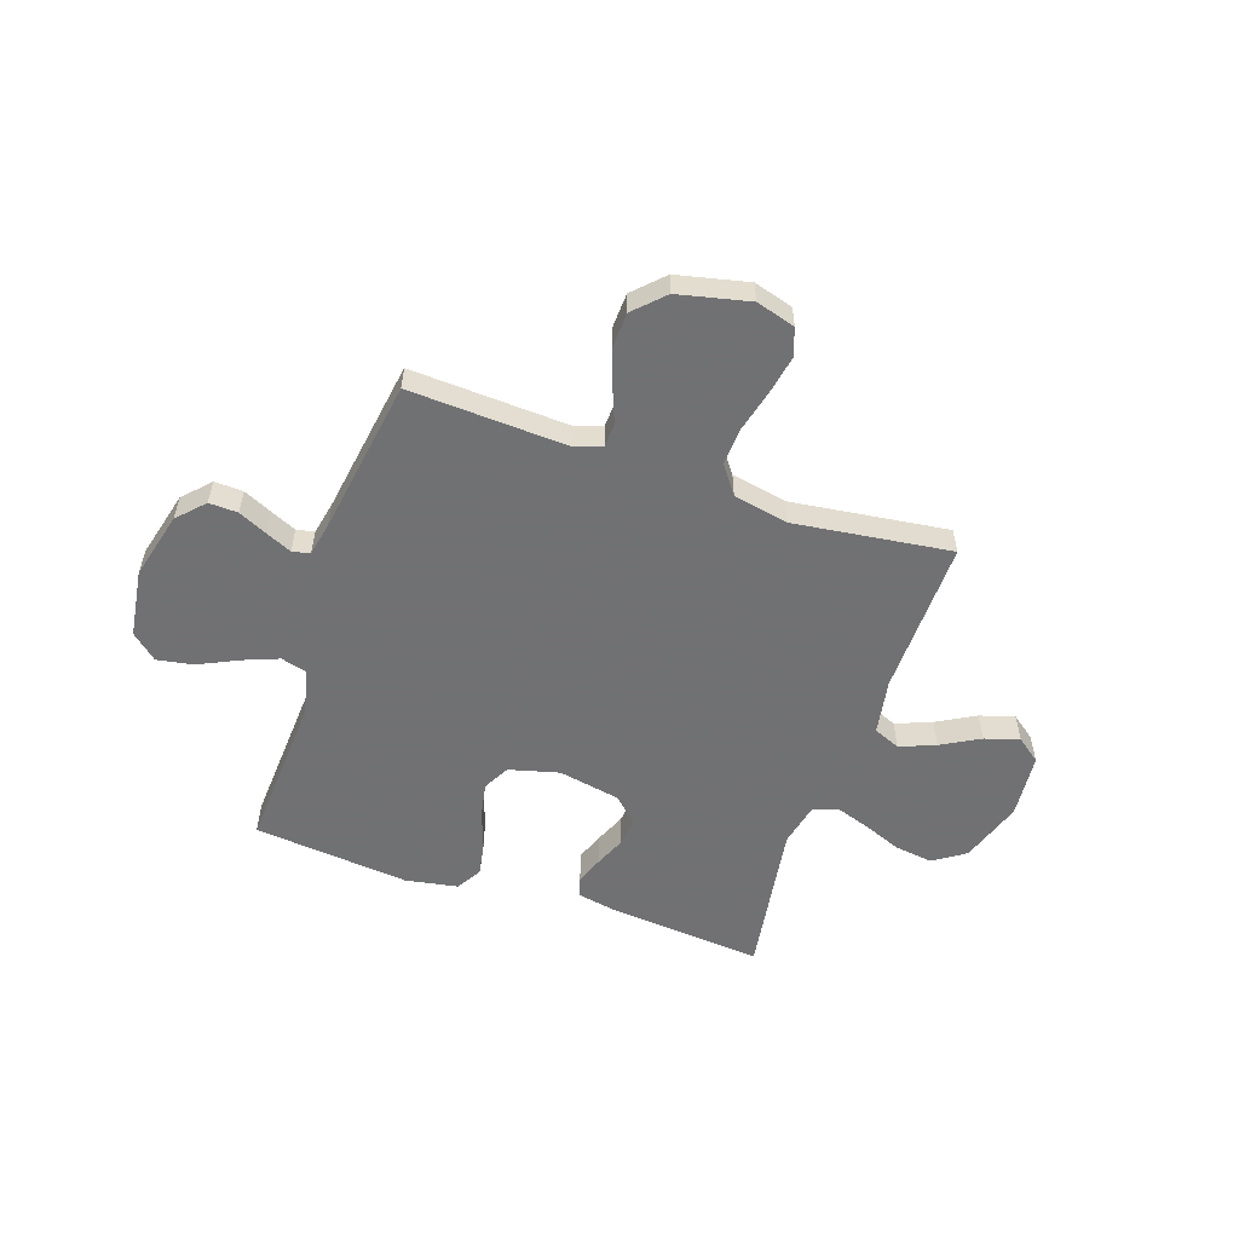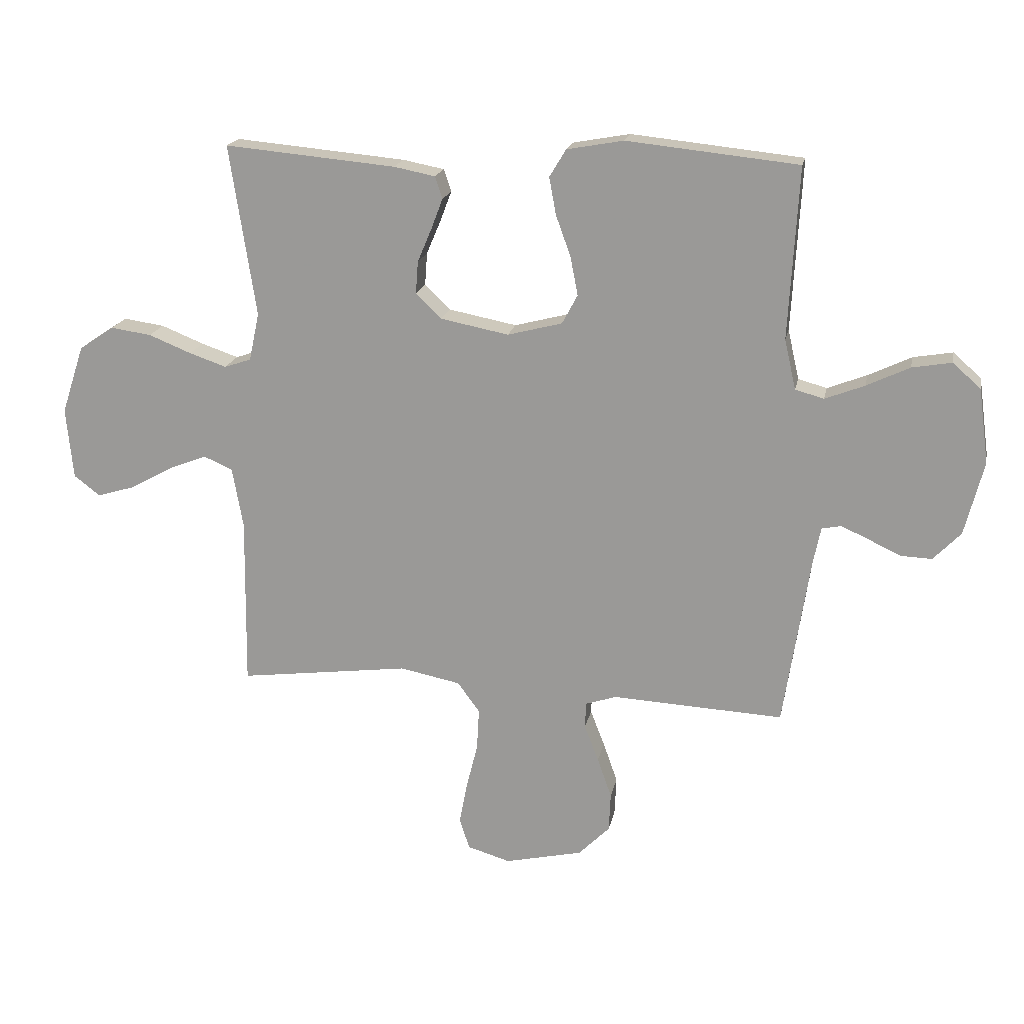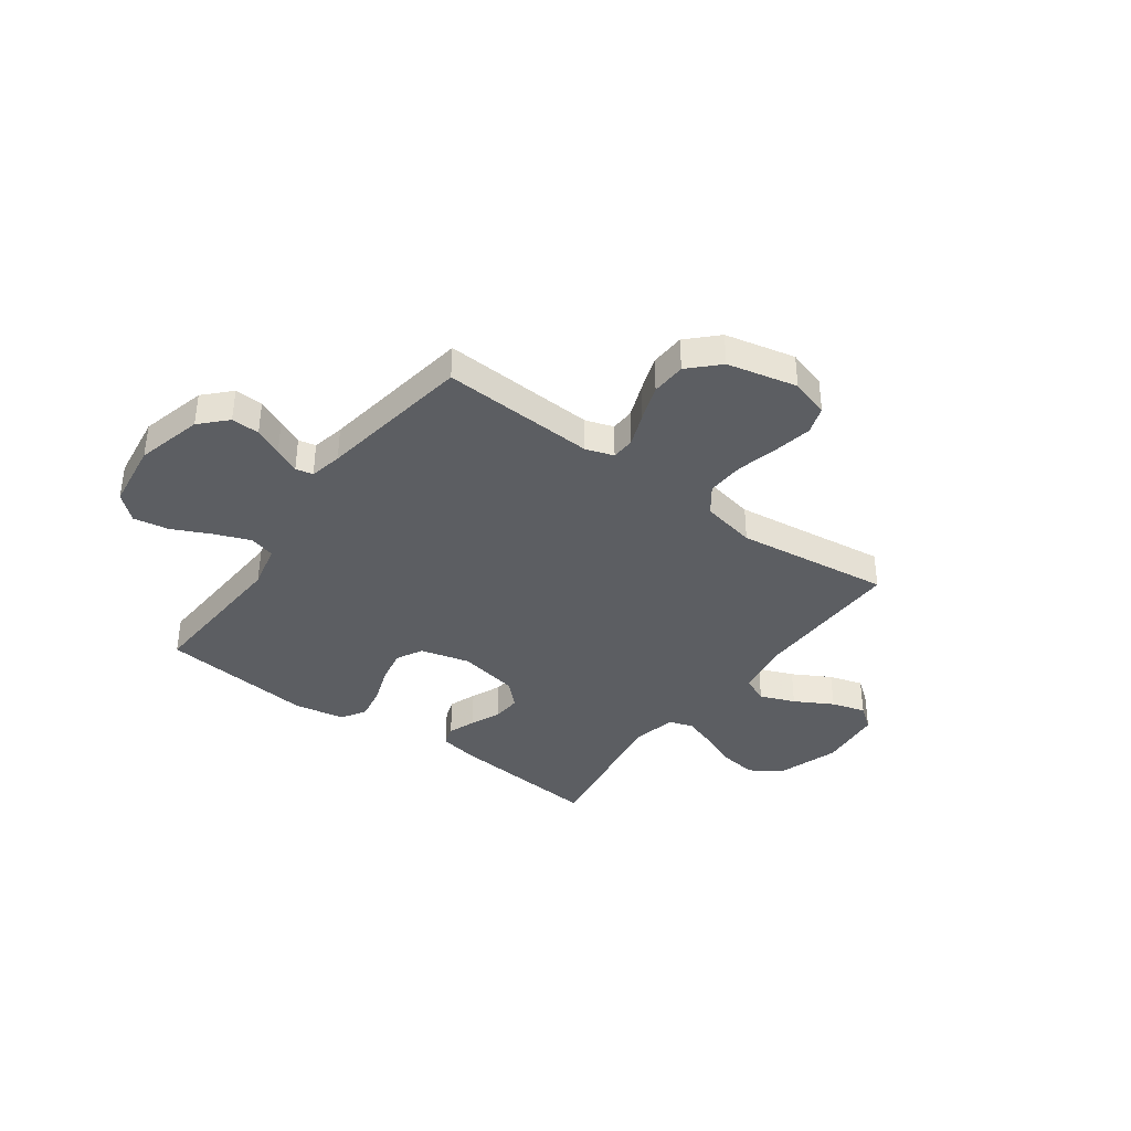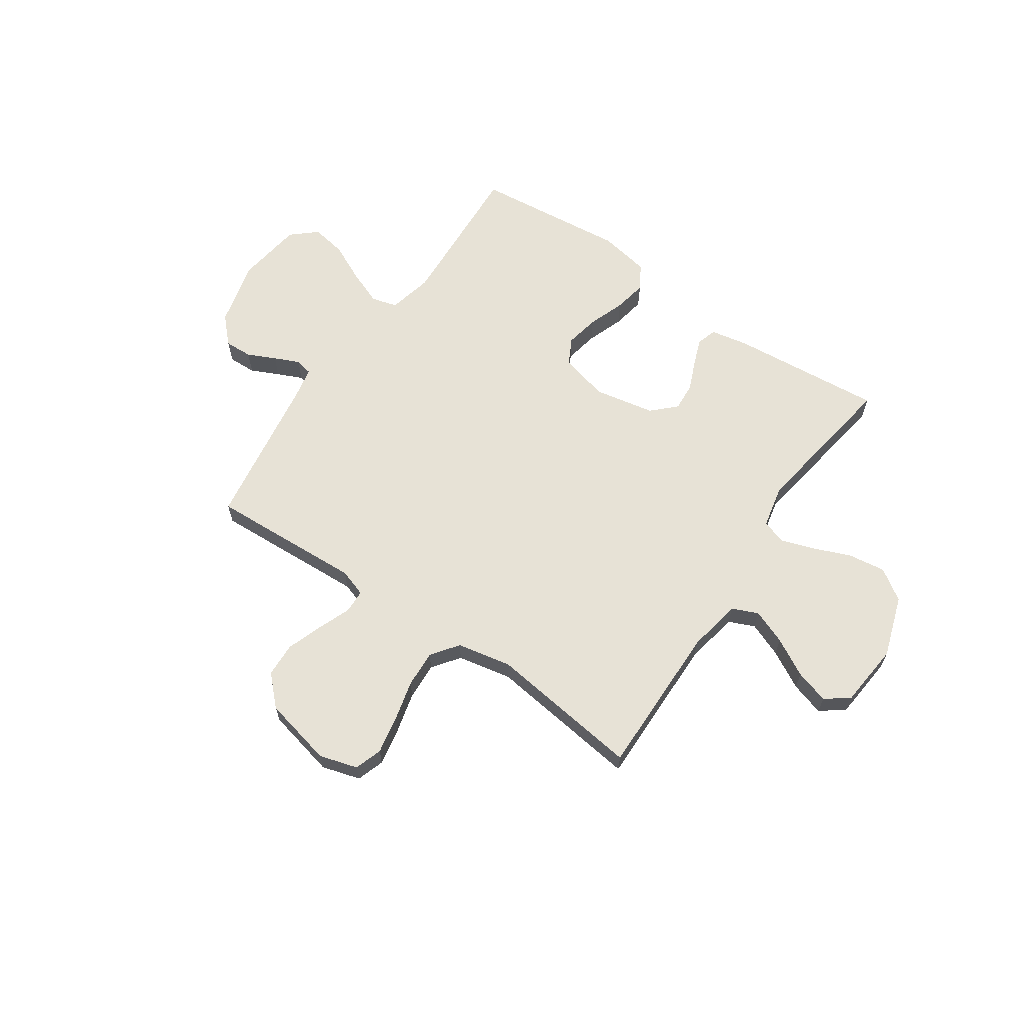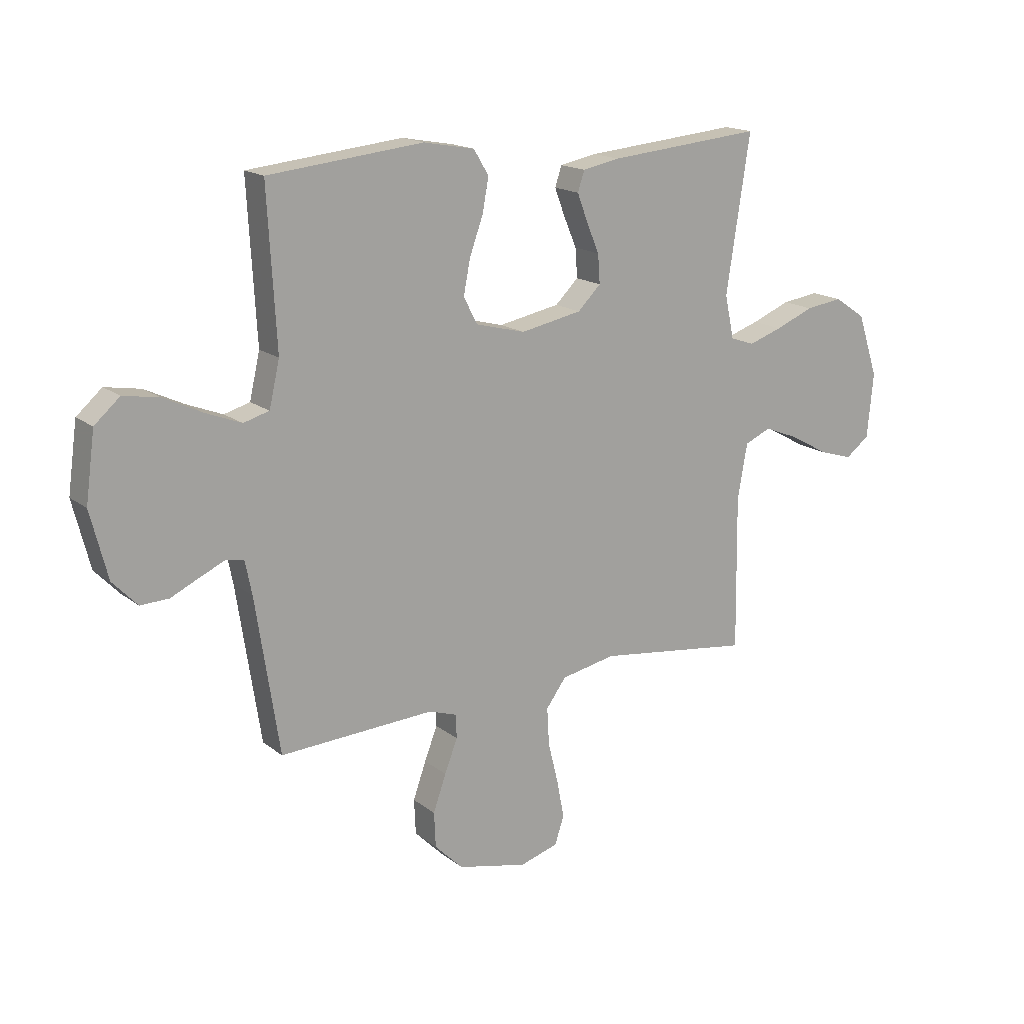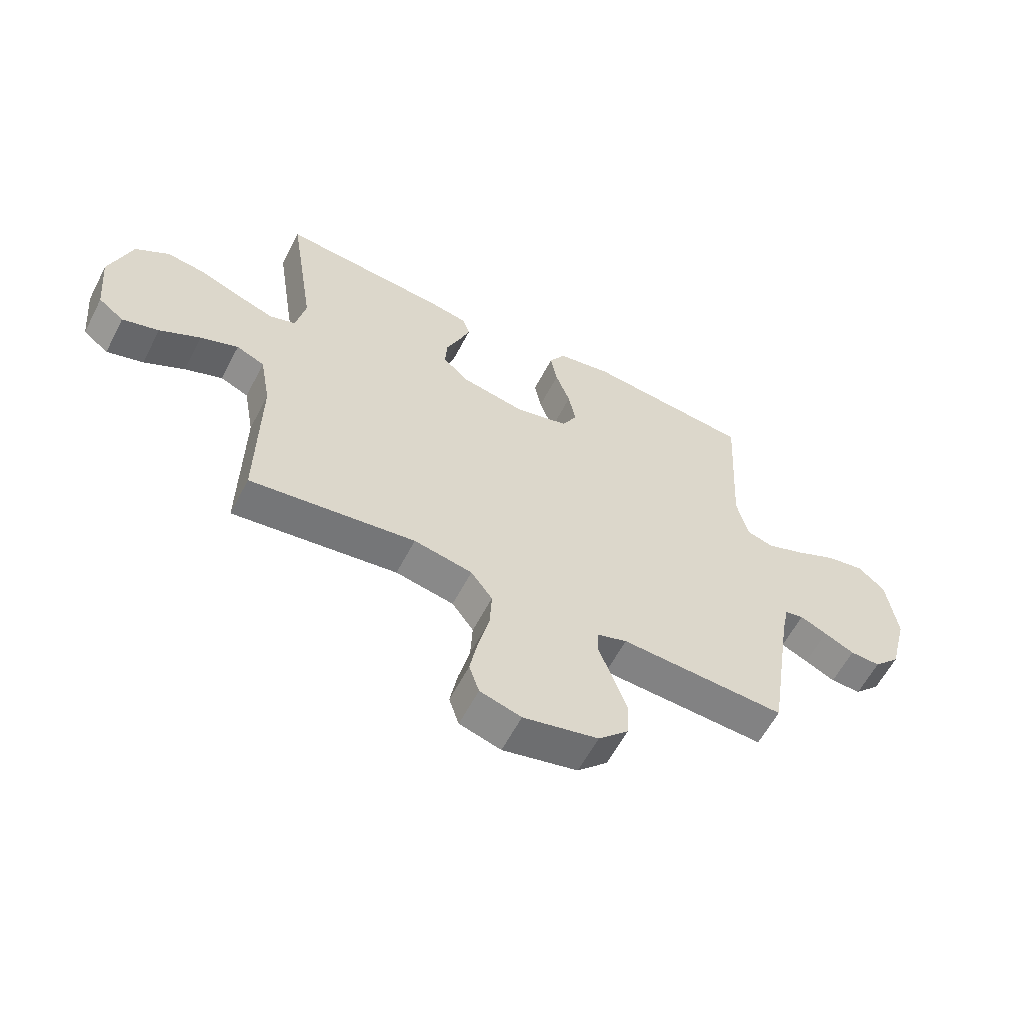
<metadata>
{"format":"obj","ext":"obj","renderer":"f3d","projection":"perspective","resolution":1024,"background":"white","views":[{"elev":-55.3,"azim":161.2,"up":"+Y"},{"elev":18.6,"azim":11.2,"up":"+Z"},{"elev":-38.0,"azim":143.8,"up":"+Y"},{"elev":63.7,"azim":-145.6,"up":"+Y"},{"elev":16.7,"azim":146.4,"up":"+Z"},{"elev":-59.8,"azim":-27.4,"up":"+Z"}]}
</metadata>
<code>
v -0.5 0.07 0.5
v -0.2 0.07 0.473
v -0.128 0.07 0.459
v -0.115 0.07 0.42
v -0.135 0.07 0.367
v -0.16 0.07 0.308
v -0.164 0.07 0.252
v -0.119 0.07 0.208
v 0 0.07 0.185
v 0.096 0.07 0.21
v 0.123 0.07 0.261
v 0.11 0.07 0.328
v 0.084 0.07 0.4
v 0.072 0.07 0.465
v 0.101 0.07 0.513
v 0.2 0.07 0.531
v 0.5 0.07 0.5
v 0.483 0.07 0.2
v 0.503 0.07 0.113
v 0.553 0.07 0.099
v 0.622 0.07 0.126
v 0.697 0.07 0.162
v 0.766 0.07 0.174
v 0.815 0.07 0.131
v 0.833 0.07 0
v 0.8 0.07 -0.129
v 0.752 0.07 -0.179
v 0.697 0.07 -0.177
v 0.642 0.07 -0.151
v 0.593 0.07 -0.129
v 0.559 0.07 -0.136
v 0.546 0.07 -0.2
v 0.5 0.07 -0.5
v 0.2 0.07 -0.485
v 0.146 0.07 -0.503
v 0.144 0.07 -0.549
v 0.169 0.07 -0.613
v 0.194 0.07 -0.684
v 0.191 0.07 -0.752
v 0.136 0.07 -0.807
v 0 0.07 -0.838
v -0.075 0.07 -0.816
v -0.093 0.07 -0.762
v -0.079 0.07 -0.688
v -0.059 0.07 -0.608
v -0.055 0.07 -0.535
v -0.094 0.07 -0.482
v -0.2 0.07 -0.461
v -0.5 0.07 -0.5
v -0.496 0.07 -0.2
v -0.515 0.07 -0.094
v -0.566 0.07 -0.072
v -0.634 0.07 -0.099
v -0.708 0.07 -0.14
v -0.774 0.07 -0.16
v -0.82 0.07 -0.125
v -0.832 0.07 0
v -0.792 0.07 0.121
v -0.731 0.07 0.162
v -0.659 0.07 0.152
v -0.584 0.07 0.122
v -0.519 0.07 0.1
v -0.472 0.07 0.116
v -0.454 0.07 0.2
v -0.5 0 0.5
v -0.2 0 0.473
v -0.128 0 0.459
v -0.115 0 0.42
v -0.135 0 0.367
v -0.16 0 0.308
v -0.164 0 0.252
v -0.119 0 0.208
v 0 0 0.185
v 0.096 0 0.21
v 0.123 0 0.261
v 0.11 0 0.328
v 0.084 0 0.4
v 0.072 0 0.465
v 0.101 0 0.513
v 0.2 0 0.531
v 0.5 0 0.5
v 0.483 0 0.2
v 0.503 0 0.113
v 0.553 0 0.099
v 0.622 0 0.126
v 0.697 0 0.162
v 0.766 0 0.174
v 0.815 0 0.131
v 0.833 0 0
v 0.8 0 -0.129
v 0.752 0 -0.179
v 0.697 0 -0.177
v 0.642 0 -0.151
v 0.593 0 -0.129
v 0.559 0 -0.136
v 0.546 0 -0.2
v 0.5 0 -0.5
v 0.2 0 -0.485
v 0.146 0 -0.503
v 0.144 0 -0.549
v 0.169 0 -0.613
v 0.194 0 -0.684
v 0.191 0 -0.752
v 0.136 0 -0.807
v 0 0 -0.838
v -0.075 0 -0.816
v -0.093 0 -0.762
v -0.079 0 -0.688
v -0.059 0 -0.608
v -0.055 0 -0.535
v -0.094 0 -0.482
v -0.2 0 -0.461
v -0.5 0 -0.5
v -0.496 0 -0.2
v -0.515 0 -0.094
v -0.566 0 -0.072
v -0.634 0 -0.099
v -0.708 0 -0.14
v -0.774 0 -0.16
v -0.82 0 -0.125
v -0.832 0 0
v -0.792 0 0.121
v -0.731 0 0.162
v -0.659 0 0.152
v -0.584 0 0.122
v -0.519 0 0.1
v -0.472 0 0.116
v -0.454 0 0.2
f 59 60 61
f 58 59 61
f 57 58 61
f 56 57 61
f 55 56 61
f 54 55 61
f 53 54 61
f 52 53 61 62
f 51 52 62 63
f 48 49 50
f 51 63 64
f 50 51 64
f 48 50 64
f 47 48 64
f 43 44 45
f 42 43 45
f 41 42 45
f 40 41 45
f 39 40 45
f 38 39 45
f 37 38 45
f 36 37 45
f 35 36 45 46
f 47 64 1
f 46 47 1
f 35 46 1
f 34 35 1
f 27 28 29
f 26 27 29
f 25 26 29
f 24 25 29
f 23 24 29
f 22 23 29
f 21 22 29
f 20 21 29 30
f 19 20 30 31
f 16 17 18
f 15 16 18
f 14 15 18
f 13 14 18
f 12 13 18
f 19 31 32
f 18 19 32
f 12 18 32
f 11 12 32
f 4 5 6
f 3 4 6
f 2 3 6
f 1 2 6
f 1 6 7
f 34 1 7 8
f 32 33 34
f 11 32 34
f 10 11 34
f 9 10 34
f 8 9 34
f 125 124 123
f 125 123 122
f 125 122 121
f 125 121 120
f 125 120 119
f 125 119 118
f 125 118 117
f 126 125 117 116
f 127 126 116 115
f 114 113 112
f 128 127 115
f 128 115 114
f 128 114 112
f 128 112 111
f 109 108 107
f 109 107 106
f 109 106 105
f 109 105 104
f 109 104 103
f 109 103 102
f 109 102 101
f 109 101 100
f 110 109 100 99
f 65 128 111
f 65 111 110
f 65 110 99
f 65 99 98
f 93 92 91
f 93 91 90
f 93 90 89
f 93 89 88
f 93 88 87
f 93 87 86
f 93 86 85
f 94 93 85 84
f 95 94 84 83
f 82 81 80
f 82 80 79
f 82 79 78
f 82 78 77
f 82 77 76
f 96 95 83
f 96 83 82
f 96 82 76
f 96 76 75
f 70 69 68
f 70 68 67
f 70 67 66
f 70 66 65
f 71 70 65
f 72 71 65 98
f 98 97 96
f 98 96 75
f 98 75 74
f 98 74 73
f 98 73 72
f 1 65 66 2
f 2 66 67 3
f 3 67 68 4
f 4 68 69 5
f 5 69 70 6
f 6 70 71 7
f 7 71 72 8
f 8 72 73 9
f 9 73 74 10
f 10 74 75 11
f 11 75 76 12
f 12 76 77 13
f 13 77 78 14
f 14 78 79 15
f 15 79 80 16
f 16 80 81 17
f 17 81 82 18
f 18 82 83 19
f 19 83 84 20
f 20 84 85 21
f 21 85 86 22
f 22 86 87 23
f 23 87 88 24
f 24 88 89 25
f 25 89 90 26
f 26 90 91 27
f 27 91 92 28
f 28 92 93 29
f 29 93 94 30
f 30 94 95 31
f 31 95 96 32
f 32 96 97 33
f 33 97 98 34
f 34 98 99 35
f 35 99 100 36
f 36 100 101 37
f 37 101 102 38
f 38 102 103 39
f 39 103 104 40
f 40 104 105 41
f 41 105 106 42
f 42 106 107 43
f 43 107 108 44
f 44 108 109 45
f 45 109 110 46
f 46 110 111 47
f 47 111 112 48
f 48 112 113 49
f 49 113 114 50
f 50 114 115 51
f 51 115 116 52
f 52 116 117 53
f 53 117 118 54
f 54 118 119 55
f 55 119 120 56
f 56 120 121 57
f 57 121 122 58
f 58 122 123 59
f 59 123 124 60
f 60 124 125 61
f 61 125 126 62
f 62 126 127 63
f 63 127 128 64
f 64 128 65 1

</code>
